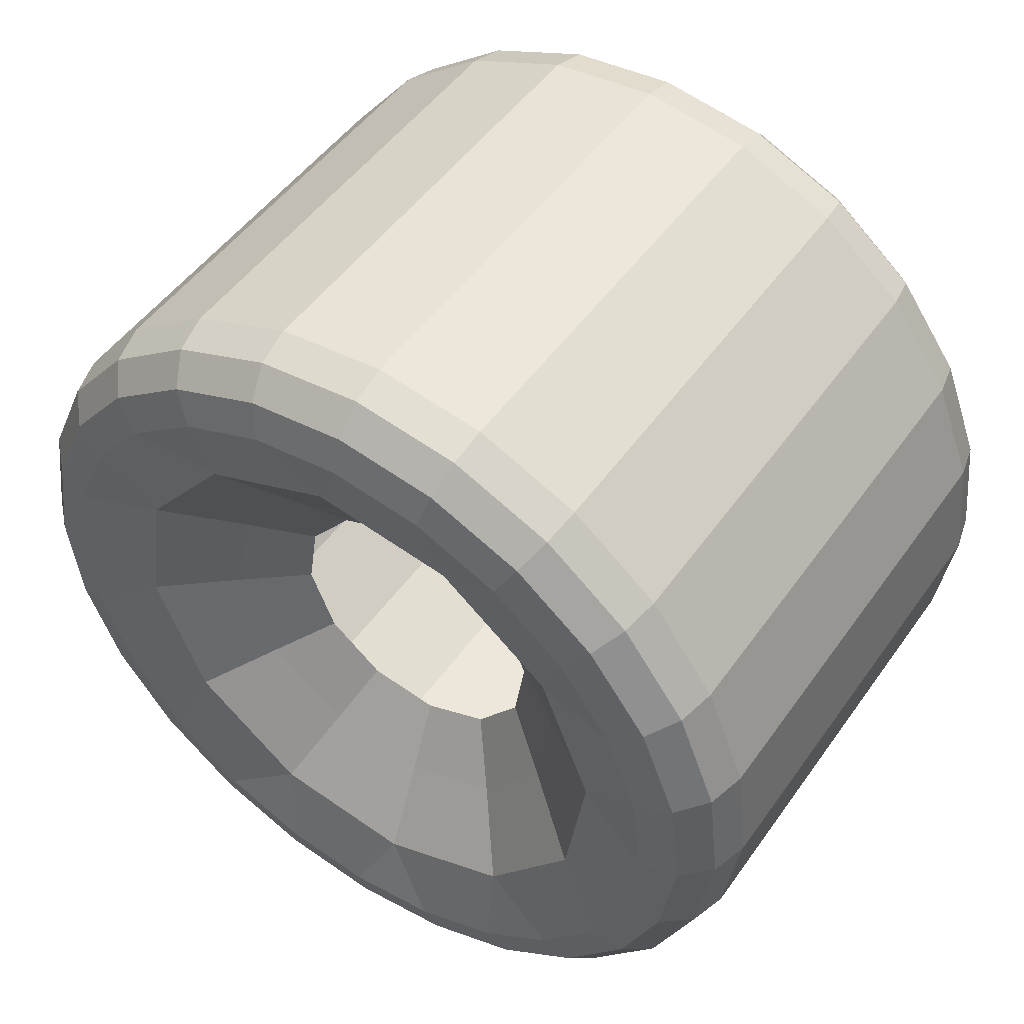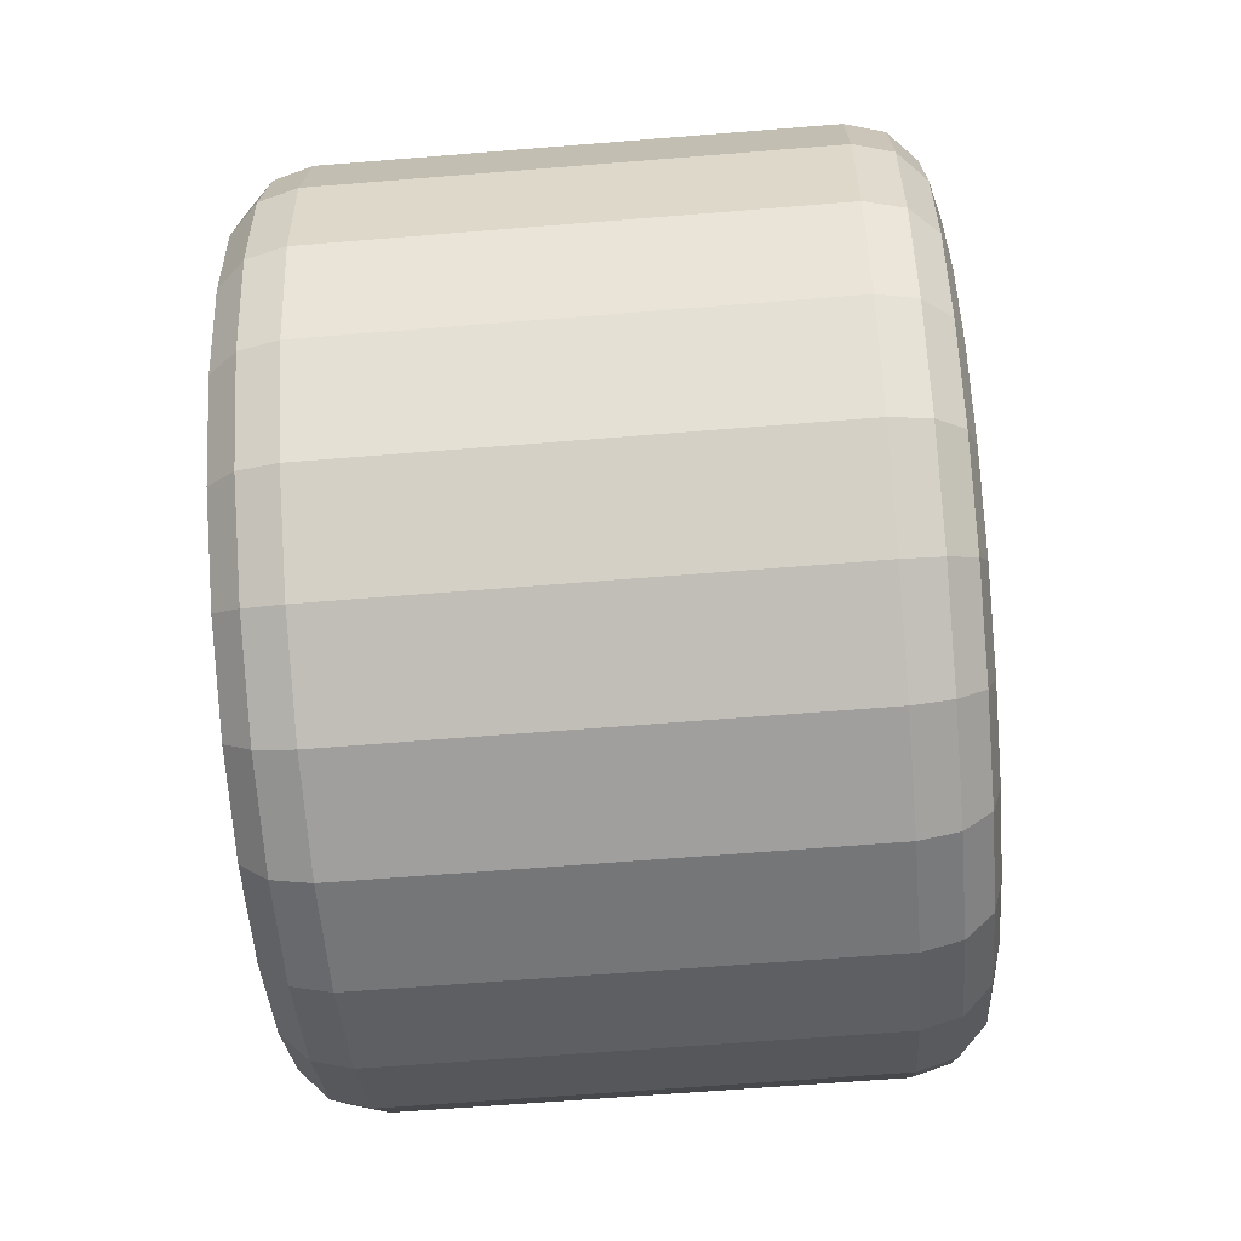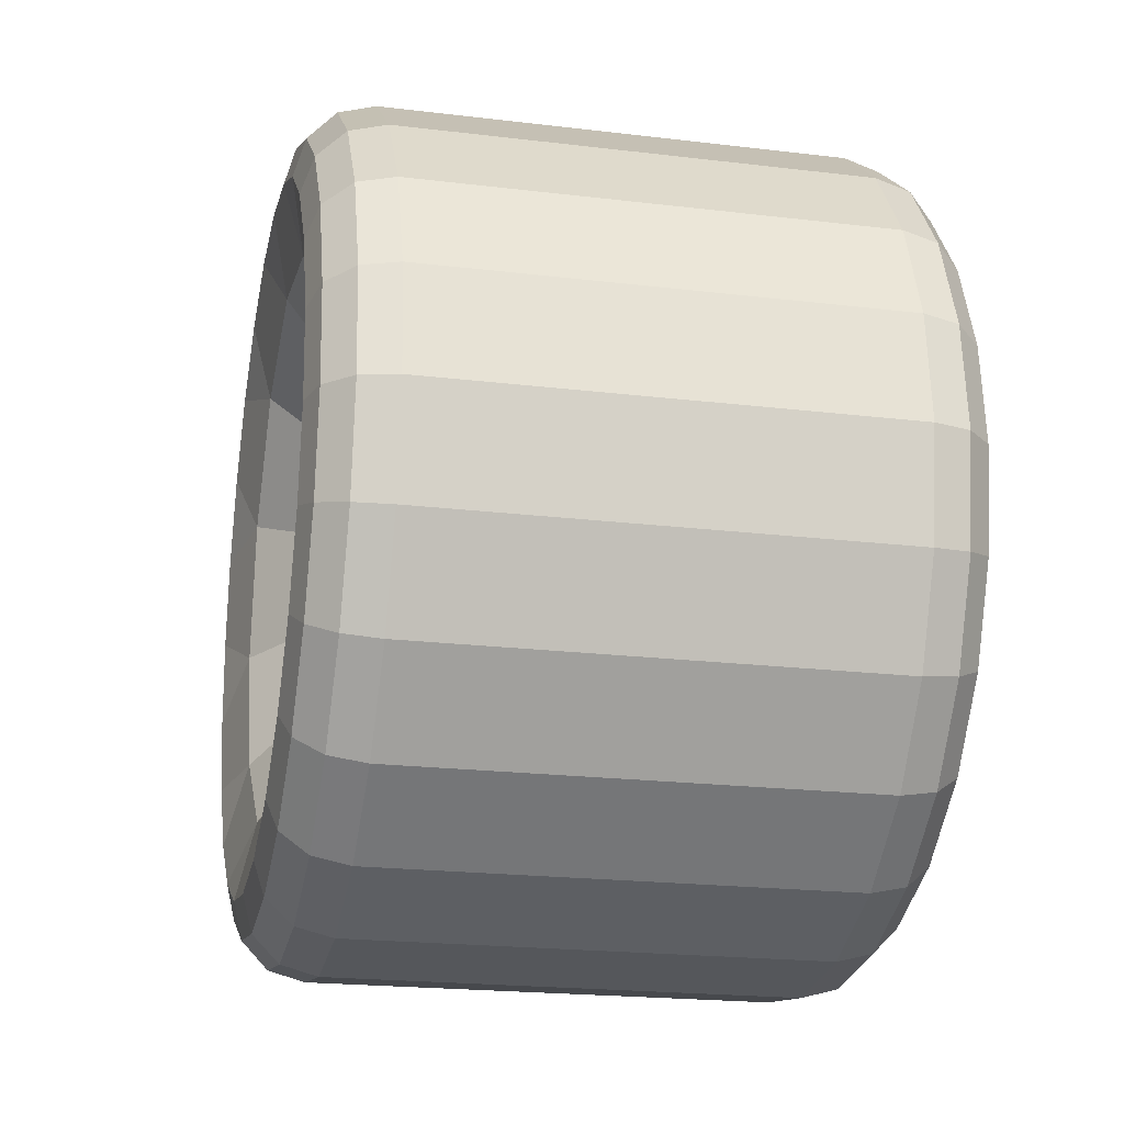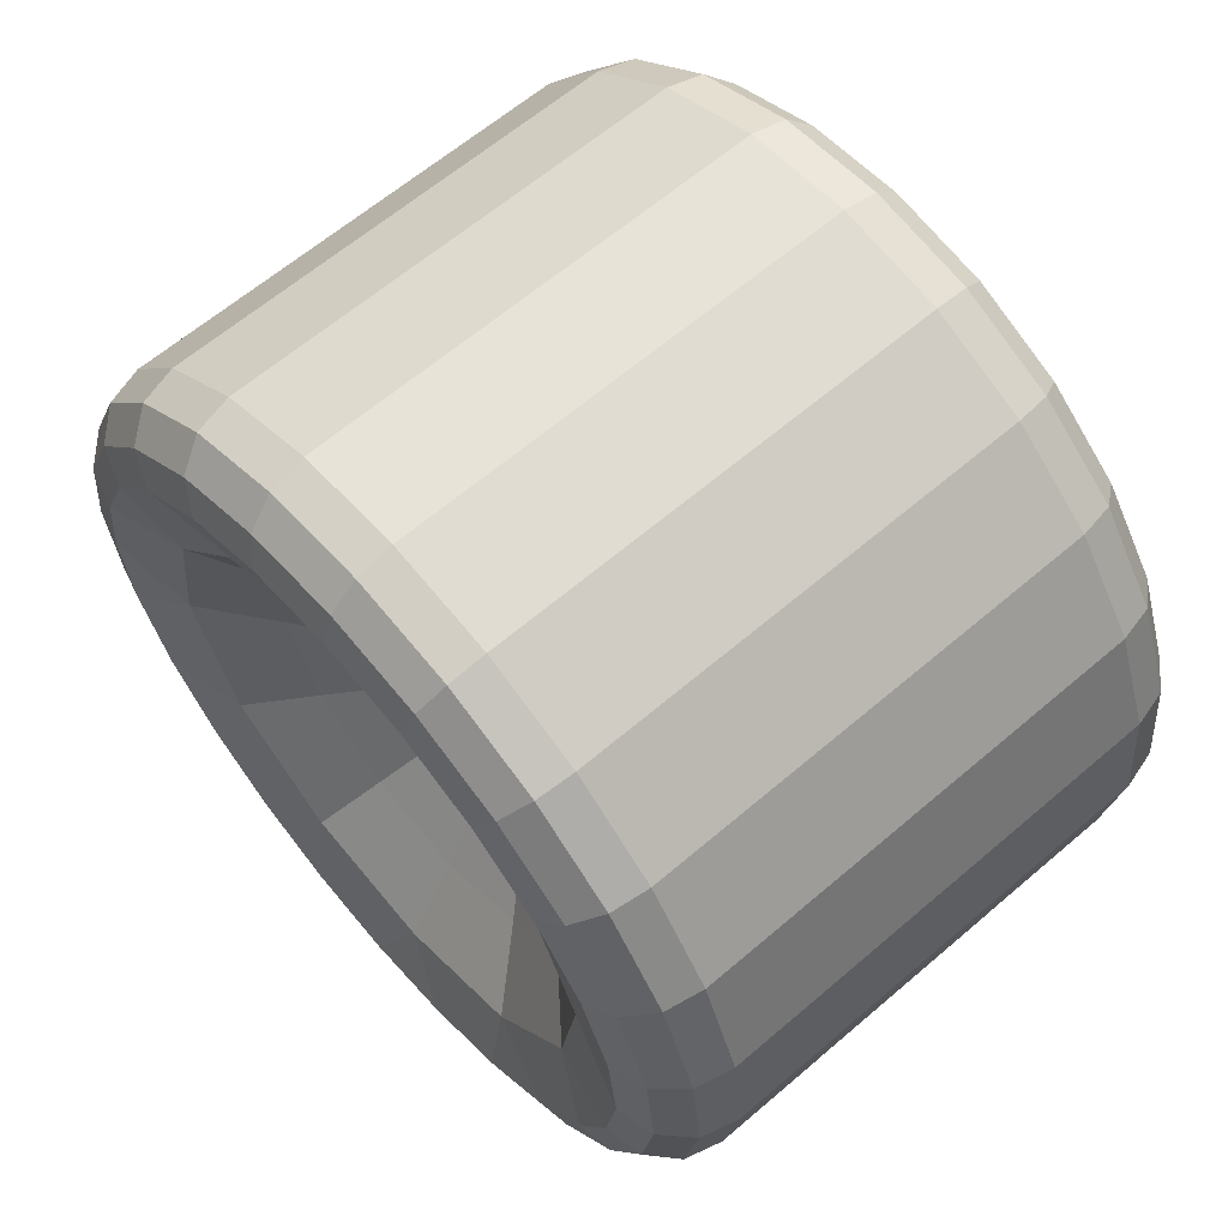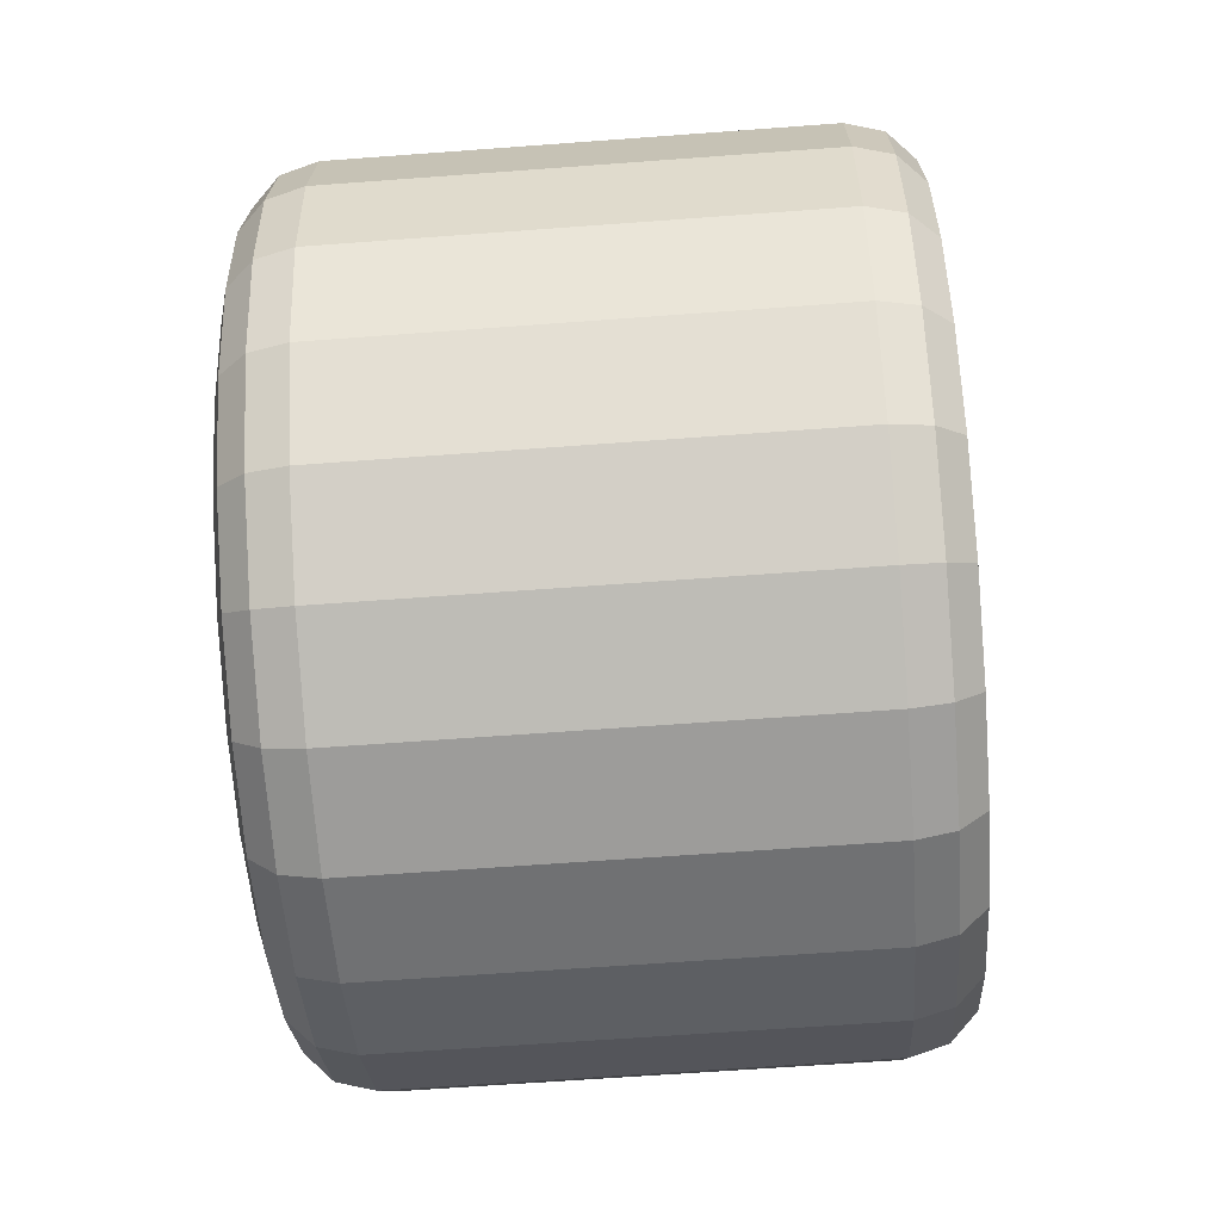
<metadata>
{"format":"obj","ext":"obj","renderer":"f3d","projection":"perspective","resolution":1024,"background":"white","views":[{"elev":49.4,"azim":123.8,"up":"+Y"},{"elev":-62.9,"azim":4.7,"up":"+Y"},{"elev":-20.7,"azim":167.7,"up":"+Y"},{"elev":63.2,"azim":139.1,"up":"+Y"},{"elev":-63.8,"azim":-175.7,"up":"+Z"}]}
</metadata>
<code>
g default
v 0.0337 -0.06106 0.01906
v 0.03925 -0.05962 0.01864
v 0.04332 -0.05568 0.01749
v 0.04481 -0.05029 0.01593
v 0.0337 -0.05431 0.03444
v 0.03925 -0.05303 0.03366
v 0.04332 -0.04952 0.03154
v 0.04481 -0.04472 0.02863
v 0.0337 -0.04381 0.04755
v 0.03925 -0.04277 0.04646
v 0.04332 -0.03993 0.0435
v 0.04481 -0.03605 0.03946
v 0.0337 -0.03028 0.05749
v 0.03925 -0.02955 0.05618
v 0.04332 -0.02758 0.05258
v 0.04481 -0.02488 0.04768
v 0.0337 -0.01463 0.0636
v 0.03925 -0.01427 0.06214
v 0.04332 -0.01329 0.05816
v 0.04481 -0.01195 0.05272
v 0.0337 0.002064 0.06545
v 0.03925 0.002033 0.06395
v 0.04332 0.001948 0.05984
v 0.04481 0.001832 0.05424
v 0.0337 0.01867 0.06291
v 0.03925 0.01825 0.06147
v 0.04332 0.0171 0.05753
v 0.04481 0.01554 0.05215
v 0.0337 0.03405 0.05616
v 0.03925 0.03327 0.05488
v 0.04332 0.03115 0.05137
v 0.04481 0.02824 0.04657
v 0.0337 0.04716 0.04566
v 0.03925 0.04608 0.04462
v 0.04332 0.04312 0.04179
v 0.04481 0.03907 0.03791
v 0.0337 0.05711 0.03213
v 0.03925 0.05579 0.03141
v 0.04332 0.0522 0.02943
v 0.04481 0.04729 0.02673
v 0.0337 0.06321 0.01648
v 0.03925 0.06175 0.01613
v 0.04332 0.05777 0.01515
v 0.04481 0.05233 0.01381
v 0.0337 0.06506 -0.000211
v 0.03925 0.06356 -0.00018
v 0.04332 0.05946 -9.5e-05
v 0.04481 0.05385 2.1e-05
v 0.0337 0.06252 -0.01681
v 0.03925 0.06108 -0.0164
v 0.04332 0.05714 -0.01525
v 0.04481 0.05176 -0.01369
v 0.0337 0.05577 -0.0322
v 0.03925 0.05449 -0.03142
v 0.04332 0.05098 -0.02929
v 0.04481 0.04619 -0.02639
v 0.0337 0.04528 -0.04531
v 0.03925 0.04424 -0.04422
v 0.04332 0.0414 -0.04126
v 0.04481 0.03752 -0.03722
v 0.0337 0.03174 -0.05525
v 0.03925 0.03102 -0.05394
v 0.04332 0.02904 -0.05034
v 0.04481 0.02634 -0.04543
v 0.0337 0.0161 -0.06136
v 0.03925 0.01574 -0.0599
v 0.04332 0.01476 -0.05592
v 0.04481 0.01342 -0.05047
v 0.0337 -0.000599 -0.0632
v 0.03925 -0.000568 -0.0617
v 0.04332 -0.000483 -0.0576
v 0.04481 -0.000367 -0.052
v 0.0337 -0.0172 -0.06067
v 0.03925 -0.01678 -0.05923
v 0.04332 -0.01564 -0.05529
v 0.04481 -0.01408 -0.04991
v 0.0337 -0.03258 -0.05392
v 0.03925 -0.03181 -0.05264
v 0.04332 -0.02968 -0.04913
v 0.04481 -0.02678 -0.04433
v 0.0337 -0.04569 -0.04342
v 0.03925 -0.04461 -0.04238
v 0.04332 -0.04165 -0.03954
v 0.04481 -0.03761 -0.03566
v 0.0337 -0.05564 -0.02989
v 0.03925 -0.05433 -0.02916
v 0.04332 -0.05073 -0.02719
v 0.04481 -0.04582 -0.02449
v 0.0337 -0.06175 -0.01424
v 0.03925 -0.06029 -0.01388
v 0.04332 -0.05631 -0.0129
v 0.04481 -0.05086 -0.01157
v 0.0337 -0.06359 0.002452
v 0.03925 -0.06209 0.002421
v 0.04332 -0.05799 0.002336
v 0.04481 -0.05239 0.00222
v 0.02688 -0.01844 0.009533
v 0.02688 -0.01167 0.01799
v 0.02688 -0.001571 0.02193
v 0.02688 0.009144 0.0203
v 0.02688 0.0176 0.01352
v 0.02688 0.02155 0.003424
v 0.02688 0.01991 -0.007291
v 0.02688 0.01313 -0.01575
v 0.02688 0.003035 -0.01969
v 0.02688 -0.00768 -0.01806
v 0.02688 -0.01614 -0.01128
v 0.02688 -0.02008 -0.001182
v 0.04172 0.02556 -0.03267
v 0.04172 0.03913 -0.01572
v 0.04172 0.04241 0.005732
v 0.04172 0.03452 0.02595
v 0.04172 0.01758 0.03952
v 0.04172 -0.003879 0.0428
v 0.04172 -0.0241 0.03491
v 0.04172 -0.03767 0.01796
v 0.04172 -0.04094 -0.003491
v 0.04172 -0.03306 -0.02371
v 0.04172 -0.01611 -0.03728
v 0.04172 0.005344 -0.04056
v 0.03339 0.004064 -0.02899
v 0.03339 0.01867 -0.02329
v 0.03339 0.02847 -0.01105
v 0.03339 0.03084 0.004452
v 0.03339 0.02514 0.01906
v 0.03339 0.0129 0.02886
v 0.03339 -0.002599 0.03123
v 0.03339 -0.01721 0.02553
v 0.03339 -0.02701 0.01329
v 0.03339 -0.02938 -0.002211
v 0.03339 -0.02368 -0.01682
v 0.03339 -0.01144 -0.02662
v -0.03668 -0.06106 0.01906
v -0.04224 -0.05962 0.01864
v -0.0463 -0.05568 0.01749
v -0.03668 -0.05431 0.03444
v -0.04224 -0.05303 0.03366
v -0.0463 -0.04952 0.03154
v -0.03668 -0.04381 0.04755
v -0.04224 -0.04277 0.04646
v -0.0463 -0.03993 0.0435
v -0.03668 -0.03028 0.05749
v -0.04224 -0.02955 0.05618
v -0.0463 -0.02758 0.05258
v -0.03668 -0.01463 0.0636
v -0.04224 -0.01427 0.06214
v -0.0463 -0.01329 0.05816
v -0.03668 0.002064 0.06545
v -0.04224 0.002033 0.06395
v -0.0463 0.001948 0.05984
v -0.03668 0.01867 0.06291
v -0.04224 0.01825 0.06147
v -0.0463 0.0171 0.05753
v -0.03668 0.03405 0.05616
v -0.04224 0.03327 0.05488
v -0.0463 0.03115 0.05137
v -0.03668 0.04716 0.04566
v -0.04224 0.04608 0.04462
v -0.0463 0.04312 0.04179
v -0.03668 0.05711 0.03213
v -0.04224 0.05579 0.03141
v -0.0463 0.0522 0.02943
v -0.03668 0.06321 0.01648
v -0.04224 0.06175 0.01613
v -0.0463 0.05777 0.01515
v -0.03668 0.06506 -0.000211
v -0.04224 0.06356 -0.00018
v -0.0463 0.05946 -9.5e-05
v -0.03668 0.06252 -0.01681
v -0.04224 0.06108 -0.0164
v -0.0463 0.05714 -0.01525
v -0.03668 0.05577 -0.0322
v -0.04224 0.05449 -0.03142
v -0.0463 0.05098 -0.02929
v -0.03668 0.04528 -0.04531
v -0.04224 0.04424 -0.04422
v -0.0463 0.0414 -0.04126
v -0.03668 0.03174 -0.05525
v -0.04224 0.03102 -0.05394
v -0.0463 0.02904 -0.05034
v -0.03668 0.0161 -0.06136
v -0.04224 0.01574 -0.0599
v -0.0463 0.01476 -0.05592
v -0.03668 -0.000599 -0.0632
v -0.04224 -0.000568 -0.0617
v -0.0463 -0.000483 -0.0576
v -0.03668 -0.0172 -0.06067
v -0.04224 -0.01678 -0.05923
v -0.0463 -0.01564 -0.05529
v -0.03668 -0.03258 -0.05392
v -0.04224 -0.03181 -0.05264
v -0.0463 -0.02968 -0.04913
v -0.03668 -0.04569 -0.04342
v -0.04224 -0.04461 -0.04238
v -0.0463 -0.04165 -0.03954
v -0.03668 -0.05564 -0.02989
v -0.04224 -0.05433 -0.02916
v -0.0463 -0.05073 -0.02719
v -0.03668 -0.06175 -0.01424
v -0.04224 -0.06029 -0.01388
v -0.0463 -0.05631 -0.0129
v -0.03668 -0.06359 0.002452
v -0.04224 -0.06209 0.002421
v -0.0463 -0.05799 0.002336
v -0.04648 -0.0276 0.009415
v -0.04648 -0.02456 0.01635
v -0.04648 -0.007562 -0.02721
v -0.04648 -0.0145 -0.02417
v -0.04648 0.007715 -0.02756
v -0.04648 0.000189 -0.0284
v -0.04648 0.02112 -0.02023
v -0.04648 0.01502 -0.02471
v -0.04648 0.02906 -0.007173
v -0.04648 0.02602 -0.01411
v -0.04648 0.02942 0.008104
v -0.04648 0.03025 0.000578
v -0.04648 0.02208 0.02151
v -0.04648 0.02657 0.01541
v -0.04648 0.009026 0.02945
v -0.04648 0.01596 0.02641
v -0.04648 -0.006251 0.0298
v -0.04648 0.001275 0.03064
v -0.04648 -0.01966 0.02247
v -0.04648 -0.01355 0.02695
v -0.04648 -0.02795 -0.005862
v -0.04648 -0.02878 0.001664
v -0.04648 -0.02062 -0.01927
v -0.04648 -0.0251 -0.01317
v -0.009082 -0.02837 -0.002099
v -0.009082 0.003952 -0.02798
v -0.009082 0.01807 -0.02247
v -0.009082 0.02754 -0.01064
v -0.009082 0.02983 0.004341
v -0.009082 0.02432 0.01846
v -0.009082 0.01249 0.02793
v -0.009082 -0.002488 0.03022
v -0.009082 -0.01661 0.02471
v -0.009082 -0.02608 0.01288
v -0.009082 -0.02286 -0.01622
v -0.009082 -0.01103 -0.02569
v -0.009082 0.000732 0.001121
g polySurface36 polySurface2
f 3 4 8 7
f 1 2 6 5
f 2 3 7 6
f 7 8 12 11
f 5 6 10 9
f 6 7 11 10
f 11 12 16 15
f 9 10 14 13
f 10 11 15 14
f 15 16 20 19
f 13 14 18 17
f 14 15 19 18
f 19 20 24 23
f 17 18 22 21
f 18 19 23 22
f 23 24 28 27
f 21 22 26 25
f 22 23 27 26
f 27 28 32 31
f 25 26 30 29
f 26 27 31 30
f 31 32 36 35
f 29 30 34 33
f 30 31 35 34
f 35 36 40 39
f 33 34 38 37
f 34 35 39 38
f 39 40 44 43
f 37 38 42 41
f 38 39 43 42
f 43 44 48 47
f 41 42 46 45
f 42 43 47 46
f 47 48 52 51
f 45 46 50 49
f 46 47 51 50
f 51 52 56 55
f 49 50 54 53
f 50 51 55 54
f 55 56 60 59
f 53 54 58 57
f 54 55 59 58
f 59 60 64 63
f 57 58 62 61
f 58 59 63 62
f 63 64 68 67
f 61 62 66 65
f 62 63 67 66
f 67 68 72 71
f 65 66 70 69
f 66 67 71 70
f 71 72 76 75
f 69 70 74 73
f 70 71 75 74
f 75 76 80 79
f 73 74 78 77
f 74 75 79 78
f 79 80 84 83
f 77 78 82 81
f 78 79 83 82
f 83 84 88 87
f 81 82 86 85
f 82 83 87 86
f 87 88 92 91
f 85 86 90 89
f 86 87 91 90
f 91 92 96 95
f 89 90 94 93
f 90 91 95 94
f 4 3 95 96
f 3 2 94 95
f 2 1 93 94
f 130 108 97 129
f 131 107 108 130
f 132 106 107 131
f 121 105 106 132
f 122 104 105 121
f 123 103 104 122
f 124 102 103 123
f 125 101 102 124
f 126 100 101 125
f 127 99 100 126
f 128 98 99 127
f 129 97 98 128
f 64 109 120 68
f 60 109 64
f 56 110 109 60
f 52 110 56
f 48 111 110 52
f 44 111 48
f 40 112 111 44
f 36 112 40
f 32 113 112 36
f 28 113 32
f 24 114 113 28
f 20 114 24
f 16 115 114 20
f 12 115 16
f 8 116 115 12
f 4 116 8
f 96 117 116 4
f 92 117 96
f 88 118 117 92
f 84 118 88
f 80 119 118 84
f 76 119 80
f 72 120 119 76
f 68 120 72
f 120 121 132 119
f 109 122 121 120
f 110 123 122 109
f 111 124 123 110
f 112 125 124 111
f 113 126 125 112
f 114 127 126 113
f 115 128 127 114
f 116 129 128 115
f 117 130 129 116
f 118 131 130 117
f 119 132 131 118
f 37 41 163 160
f 41 45 166 163
f 45 49 169 166
f 49 53 172 169
f 53 57 175 172
f 57 61 178 175
f 61 65 181 178
f 65 69 184 181
f 69 73 187 184
f 73 77 190 187
f 77 81 193 190
f 81 85 196 193
f 85 89 199 196
f 89 93 202 199
f 93 1 133 202
f 1 5 136 133
f 5 9 139 136
f 9 13 142 139
f 13 17 145 142
f 17 21 148 145
f 21 25 151 148
f 25 29 154 151
f 29 33 157 154
f 33 37 160 157
f 133 136 137 134
f 134 137 138 135
f 136 139 140 137
f 137 140 141 138
f 139 142 143 140
f 140 143 144 141
f 142 145 146 143
f 143 146 147 144
f 145 148 149 146
f 146 149 150 147
f 148 151 152 149
f 149 152 153 150
f 151 154 155 152
f 152 155 156 153
f 154 157 158 155
f 155 158 159 156
f 157 160 161 158
f 158 161 162 159
f 160 163 164 161
f 161 164 165 162
f 163 166 167 164
f 164 167 168 165
f 166 169 170 167
f 167 170 171 168
f 169 172 173 170
f 170 173 174 171
f 172 175 176 173
f 173 176 177 174
f 175 178 179 176
f 176 179 180 177
f 178 181 182 179
f 179 182 183 180
f 181 184 185 182
f 182 185 186 183
f 184 187 188 185
f 185 188 189 186
f 187 190 191 188
f 188 191 192 189
f 190 193 194 191
f 191 194 195 192
f 193 196 197 194
f 194 197 198 195
f 196 199 200 197
f 197 200 201 198
f 199 202 203 200
f 200 203 204 201
f 135 204 203 134
f 134 203 202 133
f 180 183 209 212
f 174 177 211 214
f 168 171 213 216
f 162 165 215 218
f 156 159 217 220
f 150 153 219 222
f 144 147 221 224
f 138 141 223 206
f 204 135 205 226
f 198 201 225 228
f 192 195 227 208
f 186 189 207 210
f 138 206 205 135
f 192 208 207 189
f 186 210 209 183
f 180 212 211 177
f 174 214 213 171
f 168 216 215 165
f 162 218 217 159
f 156 220 219 153
f 150 222 221 147
f 144 224 223 141
f 204 226 225 201
f 198 228 227 195
f 205 238 229 226
f 207 240 230 210
f 209 230 231 212
f 211 231 232 214
f 213 232 233 216
f 215 233 234 218
f 217 234 235 220
f 219 235 236 222
f 221 236 237 224
f 223 237 238 206
f 225 229 239 228
f 227 239 240 208
f 206 238 205
f 208 240 207
f 210 230 209
f 212 231 211
f 214 232 213
f 216 233 215
f 218 234 217
f 220 235 219
f 222 236 221
f 224 237 223
f 226 229 225
f 228 239 227
f 238 241 229
f 240 241 230
f 230 241 231
f 231 241 232
f 232 241 233
f 233 241 234
f 234 241 235
f 235 241 236
f 236 241 237
f 237 241 238
f 229 241 239
f 239 241 240

</code>
